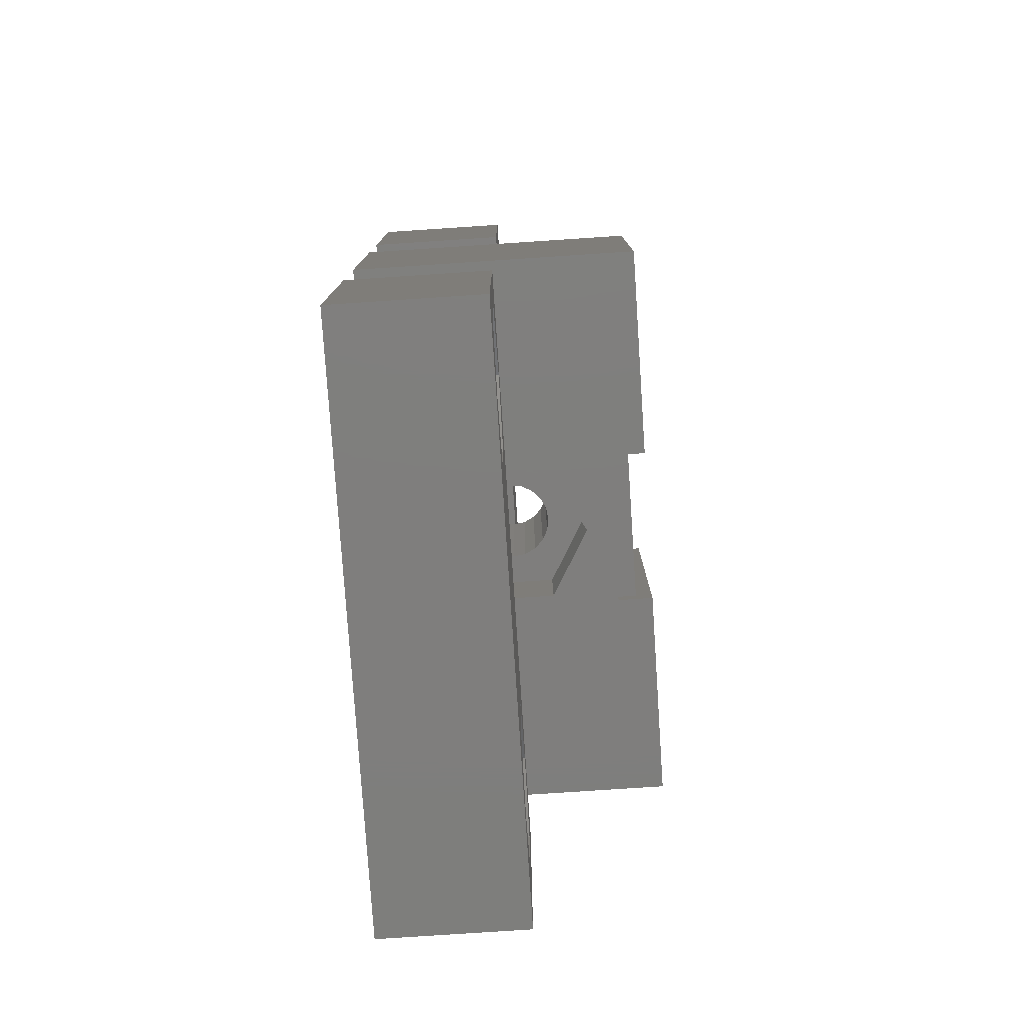
<metadata>
{"format":"stl","ext":"stl","renderer":"f3d","projection":"perspective","resolution":1024,"background":"white","views":[{"elev":-78.4,"azim":-86.2,"up":"+Y"}]}
</metadata>
<code>
# stl→obj: 468 verts, 952 faces
v -12 -5 0
v -12 5 12
v -12 5 0
v -12 -5 12
v -3.25 5 12
v -6.35 0 12
v -3.25 -5 12
v -6.431 0.5099 12
v -6.665 0.9698 12
v -7.03 1.335 12
v -7.49 1.569 12
v -8 1.65 12
v -8.51 1.569 12
v -9.569 0.5099 12
v -9.65 0 12
v -9.335 0.9698 12
v -8.97 1.335 12
v -6.431 -0.5099 12
v -6.665 -0.9698 12
v -7.03 -1.335 12
v -7.49 -1.569 12
v -8 -1.65 12
v -8.51 -1.569 12
v -8.97 -1.335 12
v -9.335 -0.9698 12
v -9.569 -0.5099 12
v 12 5 12
v 9.65 0 12
v 12 -5 12
v 9.569 0.5099 12
v 9.335 0.9698 12
v 8.97 1.335 12
v 8.51 1.569 12
v 8 1.65 12
v 3.25 5 12
v 7.49 1.569 12
v 6.431 0.5099 12
v 6.35 0 12
v 6.665 0.9698 12
v 7.03 1.335 12
v 9.569 -0.5099 12
v 9.335 -0.9698 12
v 8.97 -1.335 12
v 8.51 -1.569 12
v 8 -1.65 12
v 3.25 -5 12
v 7.49 -1.569 12
v 7.03 -1.335 12
v 6.431 -0.5099 12
v 6.665 -0.9698 12
v 12 5 0
v 12 -5 0
v 3.25 5 10.5
v 0 5 7.65
v -3.25 5 10.5
v 1.65 5 6
v 0.5099 5 7.569
v 0.9698 5 7.335
v 1.335 5 6.97
v 1.569 5 6.51
v 1.569 5 5.49
v 1.335 5 5.03
v 0.5099 5 4.431
v 0 5 4.35
v 0.9698 5 4.665
v -0.5099 5 7.569
v -0.9698 5 7.335
v -1.335 5 6.97
v -1.569 5 6.51
v -1.65 5 6
v -1.569 5 5.49
v -1.335 5 5.03
v -0.9698 5 4.665
v -0.5099 5 4.431
v 9.65 0 0
v 9.569 -0.5099 0
v 9.335 -0.9698 0
v 8.97 -1.335 0
v 8.51 -1.569 0
v 8 -1.65 0
v 7.49 -1.569 0
v -7.49 -1.569 0
v 6.431 -0.5099 0
v -6.35 0 0
v 6.35 0 0
v -6.431 -0.5099 0
v 6.665 -0.9698 0
v -6.665 -0.9698 0
v 7.03 -1.335 0
v -7.03 -1.335 0
v -8 -1.65 0
v -9.569 -0.5099 0
v -9.65 0 0
v -9.335 -0.9698 0
v -8.97 -1.335 0
v -8.51 -1.569 0
v 9.569 0.5099 0
v 9.335 0.9698 0
v 8.97 1.335 0
v 8.51 1.569 0
v 8 1.65 0
v 7.49 1.569 0
v -7.49 1.569 0
v 7.03 1.335 0
v 6.431 0.5099 0
v -6.431 0.5099 0
v 6.665 0.9698 0
v -6.665 0.9698 0
v -7.03 1.335 0
v -8 1.65 0
v -8.51 1.569 0
v -8.97 1.335 0
v -9.335 0.9698 0
v -9.569 0.5099 0
v -3.25 -5 10.5
v 0 -5 9.3
v 3.25 -5 10.5
v -2.858 -5 7.65
v -2.858 -5 4.35
v 0 -5 2.7
v 2.858 -5 7.65
v 2.858 -5 4.35
v -3.25 4.4 11.3
v -3.25 3.6 11.3
v -3.25 2.4 11.3
v -3.25 3.6 10.5
v -3.25 1.6 11.3
v -3.25 0.4 11.3
v -3.25 1.6 10.5
v -3.25 -0.4 11.3
v -3.25 -1.6 11.3
v -3.25 -0.4 10.5
v -3.25 -2.4 11.3
v -3.25 -3.6 11.3
v -3.25 -2.4 10.5
v -3.25 -4.4 11.3
v -3.25 -4.4 10.5
v -3.25 4.4 10.5
v -3.25 2.4 10.5
v -3.25 0.4 10.5
v -3.25 -1.6 10.5
v -3.25 -3.6 10.5
v 3.25 -4.4 10.5
v 3.25 -4.4 11.3
v 3.25 -2.4 10.5
v 3.25 -3.6 10.5
v 3.25 -2.4 11.3
v 3.25 -0.4 10.5
v 3.25 -1.6 10.5
v 3.25 -0.4 11.3
v 3.25 1.6 10.5
v 3.25 0.4 10.5
v 3.25 1.6 11.3
v 3.25 3.6 10.5
v 3.25 2.4 10.5
v 3.25 3.6 11.3
v 3.25 4.4 11.3
v 3.25 4.4 10.5
v 3.25 2.4 11.3
v 3.25 0.4 11.3
v 3.25 -1.6 11.3
v 3.25 -3.6 11.3
v 1.65 -2 6
v 1.569 -2 6.51
v 1.335 -2 6.97
v -1.569 -2 6.51
v -1.65 -2 6
v 0 -2 7.65
v 0.5099 -2 7.569
v 0.9698 -2 7.335
v -0.9698 -2 7.335
v -0.5099 -2 7.569
v 0.5099 -2 4.431
v 0 -2 4.35
v -1.569 -2 5.49
v -1.335 -2 6.97
v 1.335 -2 5.03
v 0.9698 -2 4.665
v -0.9698 -2 4.665
v -1.335 -2 5.03
v 1.569 -2 5.49
v -0.5099 -2 4.431
v 0 -2 2.7
v 2.858 -2 4.35
v 2.858 -2 7.65
v 0 -2 9.3
v -2.858 -2 7.65
v -2.858 -2 4.35
v -12 -20 0
v -12 -10 6
v -12 -10 0
v -12 -20 6
v 12 -10 6
v 10.86 -13.35 6
v 12 -20 6
v 8 -11.7 6
v 5.142 -13.35 6
v -5.142 -13.35 6
v 5.142 -16.65 6
v -8 -11.7 6
v -10.86 -13.35 6
v -10.86 -16.65 6
v 10.86 -16.65 6
v 8 -18.3 6
v -5.142 -16.65 6
v -8 -18.3 6
v 12 -10 0
v 12 -20 0
v 9.65 -15 0
v 9.569 -15.51 0
v 9.335 -15.97 0
v 8.97 -16.33 0
v 8.51 -16.57 0
v 8 -16.65 0
v 7.49 -16.57 0
v -7.49 -16.57 0
v 6.431 -15.51 0
v -6.35 -15 0
v 6.35 -15 0
v -6.431 -15.51 0
v 6.665 -15.97 0
v -6.665 -15.97 0
v 7.03 -16.33 0
v -7.03 -16.33 0
v -8 -16.65 0
v -9.569 -15.51 0
v -9.65 -15 0
v -9.335 -15.97 0
v -8.97 -16.33 0
v -8.51 -16.57 0
v 9.569 -14.49 0
v 9.335 -14.03 0
v 8.97 -13.67 0
v 8.51 -13.43 0
v 8 -13.35 0
v 7.49 -13.43 0
v -7.49 -13.43 0
v 7.03 -13.67 0
v 6.431 -14.49 0
v -6.431 -14.49 0
v 6.665 -14.03 0
v -6.665 -14.03 0
v -7.03 -13.67 0
v -8 -13.35 0
v -8.51 -13.43 0
v -8.97 -13.67 0
v -9.335 -14.03 0
v -9.569 -14.49 0
v 9.569 -14.49 2.5
v 9.65 -15 2.5
v 6.35 -15 2.5
v 6.431 -14.49 2.5
v 8.51 -13.43 2.5
v 8 -13.35 2.5
v 8.97 -13.67 2.5
v 9.335 -14.03 2.5
v 7.49 -13.43 2.5
v 7.03 -13.67 2.5
v 6.665 -14.03 2.5
v 9.569 -15.51 2.5
v 9.335 -15.97 2.5
v 7.03 -16.33 2.5
v 7.49 -16.57 2.5
v 8 -16.65 2.5
v 8.51 -16.57 2.5
v 8.97 -16.33 2.5
v 6.665 -15.97 2.5
v 6.431 -15.51 2.5
v -6.431 -14.49 2.5
v -6.35 -15 2.5
v -9.65 -15 2.5
v -9.569 -14.49 2.5
v -7.49 -13.43 2.5
v -8 -13.35 2.5
v -8.51 -16.57 2.5
v -8 -16.65 2.5
v -7.03 -13.67 2.5
v -6.665 -14.03 2.5
v -8.51 -13.43 2.5
v -8.97 -13.67 2.5
v -9.335 -14.03 2.5
v -9.335 -15.97 2.5
v -8.97 -16.33 2.5
v -9.569 -15.51 2.5
v -7.03 -16.33 2.5
v -6.665 -15.97 2.5
v -7.49 -16.57 2.5
v -6.431 -15.51 2.5
v 10.86 -13.35 2.5
v 10.86 -16.65 2.5
v 8 -11.7 2.5
v 5.142 -13.35 2.5
v 8 -18.3 2.5
v 5.142 -16.65 2.5
v -5.142 -13.35 2.5
v -5.142 -16.65 2.5
v -8 -11.7 2.5
v -10.86 -13.35 2.5
v -8 -18.3 2.5
v -10.86 -16.65 2.5
v -12 10 0
v -12 20 6
v -12 20 0
v -12 10 6
v 12 20 6
v 11.3 15 6
v 12 10 6
v 11.14 16.02 6
v 10.67 16.94 6
v 9.94 17.67 6
v 9.02 18.14 6
v 8 18.3 6
v 6.98 18.14 6
v 4.862 16.02 6
v -4.7 15 6
v 4.7 15 6
v -4.862 16.02 6
v 5.33 16.94 6
v -5.33 16.94 6
v 6.06 17.67 6
v -6.06 17.67 6
v -6.98 18.14 6
v -11.14 16.02 6
v -11.3 15 6
v -10.67 16.94 6
v -9.94 17.67 6
v -9.02 18.14 6
v -8 18.3 6
v 11.14 13.98 6
v 10.67 13.06 6
v 9.94 12.33 6
v 9.02 11.86 6
v 8 11.7 6
v 6.98 11.86 6
v 4.862 13.98 6
v -4.862 13.98 6
v 5.33 13.06 6
v -5.33 13.06 6
v 6.06 12.33 6
v -6.06 12.33 6
v -6.98 11.86 6
v -8 11.7 6
v -9.02 11.86 6
v -9.94 12.33 6
v -10.67 13.06 6
v -11.14 13.98 6
v 12 20 0
v 12 10 0
v 9.65 15 0
v 9.569 14.49 0
v 9.335 14.03 0
v 8.97 13.67 0
v 8.51 13.43 0
v 8 13.35 0
v 7.49 13.43 0
v -7.49 13.43 0
v 6.431 14.49 0
v -6.35 15 0
v 6.35 15 0
v -6.431 14.49 0
v 6.665 14.03 0
v -6.665 14.03 0
v 7.03 13.67 0
v -7.03 13.67 0
v -8 13.35 0
v -9.569 14.49 0
v -9.65 15 0
v -9.335 14.03 0
v -8.97 13.67 0
v -8.51 13.43 0
v 9.569 15.51 0
v 9.335 15.97 0
v 8.97 16.33 0
v 8.51 16.57 0
v 8 16.65 0
v 7.49 16.57 0
v -7.49 16.57 0
v 7.03 16.33 0
v 6.431 15.51 0
v -6.431 15.51 0
v 6.665 15.97 0
v -6.665 15.97 0
v -7.03 16.33 0
v -8 16.65 0
v -8.51 16.57 0
v -8.97 16.33 0
v -9.335 15.97 0
v -9.569 15.51 0
v 9.569 15.51 2.5
v 9.65 15 2.5
v 6.35 15 2.5
v 6.431 15.51 2.5
v 8.51 16.57 2.5
v 8 16.65 2.5
v 9.335 15.97 2.5
v 8.97 16.33 2.5
v 7.49 16.57 2.5
v 7.03 16.33 2.5
v 6.665 15.97 2.5
v 9.569 14.49 2.5
v 9.335 14.03 2.5
v 7.03 13.67 2.5
v 7.49 13.43 2.5
v 8 13.35 2.5
v 8.51 13.43 2.5
v 8.97 13.67 2.5
v 6.665 14.03 2.5
v 6.431 14.49 2.5
v -6.431 15.51 2.5
v -6.35 15 2.5
v -9.65 15 2.5
v -9.569 15.51 2.5
v -7.49 16.57 2.5
v -8 16.65 2.5
v -8.51 13.43 2.5
v -8 13.35 2.5
v -6.665 15.97 2.5
v -7.03 16.33 2.5
v -8.51 16.57 2.5
v -8.97 16.33 2.5
v -9.335 15.97 2.5
v -8.97 13.67 2.5
v -9.335 14.03 2.5
v -9.569 14.49 2.5
v -6.665 14.03 2.5
v -7.03 13.67 2.5
v -7.49 13.43 2.5
v -6.431 14.49 2.5
v 6.98 18.14 2.5
v 8 18.3 2.5
v 8 11.7 2.5
v 6.98 11.86 2.5
v 4.862 16.02 2.5
v 4.7 15 2.5
v 11.3 15 2.5
v 11.14 16.02 2.5
v 10.67 16.94 2.5
v 11.14 13.98 2.5
v 9.94 17.67 2.5
v 10.67 13.06 2.5
v 9.02 18.14 2.5
v 6.06 17.67 2.5
v 5.33 16.94 2.5
v 9.94 12.33 2.5
v 9.02 11.86 2.5
v 6.06 12.33 2.5
v 5.33 13.06 2.5
v 4.862 13.98 2.5
v -9.02 18.14 2.5
v -8 18.3 2.5
v -8 11.7 2.5
v -9.02 11.86 2.5
v -11.14 16.02 2.5
v -11.3 15 2.5
v -4.7 15 2.5
v -4.862 16.02 2.5
v -5.33 16.94 2.5
v -4.862 13.98 2.5
v -6.06 17.67 2.5
v -5.33 13.06 2.5
v -6.98 18.14 2.5
v -9.94 17.67 2.5
v -10.67 16.94 2.5
v -6.06 12.33 2.5
v -6.98 11.86 2.5
v -9.94 12.33 2.5
v -10.67 13.06 2.5
v -11.14 13.98 2.5
f 1 2 3
f 2 1 4
f 5 6 7
f 5 8 6
f 5 9 8
f 5 10 9
f 5 11 10
f 5 12 11
f 2 12 5
f 12 2 13
f 14 2 15
f 16 2 14
f 17 2 16
f 13 2 17
f 18 7 6
f 19 7 18
f 20 7 19
f 21 7 20
f 22 7 21
f 4 22 23
f 4 23 24
f 4 15 2
f 22 4 7
f 25 4 24
f 26 4 25
f 15 4 26
f 27 28 29
f 27 30 28
f 27 31 30
f 27 32 31
f 27 33 32
f 27 34 33
f 35 34 27
f 34 35 36
f 37 35 38
f 39 35 37
f 40 35 39
f 36 35 40
f 41 29 28
f 42 29 41
f 43 29 42
f 44 29 43
f 45 29 44
f 46 45 47
f 46 47 48
f 46 38 35
f 38 46 49
f 45 46 29
f 50 46 48
f 49 46 50
f 29 51 27
f 51 29 52
f 27 53 35
f 53 54 55
f 56 53 27
f 53 57 54
f 53 58 57
f 53 59 58
f 53 60 59
f 53 56 60
f 51 56 27
f 56 51 61
f 61 51 62
f 63 51 64
f 65 51 63
f 62 51 65
f 55 2 5
f 66 55 54
f 67 55 66
f 68 55 67
f 69 55 68
f 70 55 69
f 55 70 2
f 3 70 71
f 3 71 72
f 3 72 73
f 3 64 51
f 70 3 2
f 74 3 73
f 64 3 74
f 52 75 51
f 52 76 75
f 52 77 76
f 52 78 77
f 52 79 78
f 52 80 79
f 52 81 80
f 82 81 52
f 83 84 85
f 86 83 87
f 88 87 89
f 81 82 89
f 83 86 84
f 87 88 86
f 89 90 88
f 89 82 90
f 1 82 52
f 82 1 91
f 92 1 93
f 94 1 92
f 95 1 94
f 96 1 95
f 91 1 96
f 97 51 75
f 98 51 97
f 99 51 98
f 100 51 99
f 101 51 100
f 102 51 101
f 103 102 104
f 84 105 85
f 106 105 84
f 105 106 107
f 108 107 106
f 107 108 104
f 109 104 108
f 103 104 109
f 102 103 51
f 3 103 110
f 3 110 111
f 3 93 1
f 103 3 51
f 112 3 111
f 113 3 112
f 114 3 113
f 93 3 114
f 4 115 7
f 115 116 117
f 118 115 4
f 115 118 116
f 4 119 118
f 119 1 120
f 1 119 4
f 117 29 46
f 121 117 116
f 117 121 29
f 122 29 121
f 122 52 29
f 120 52 122
f 52 120 1
f 75 30 97
f 30 75 28
f 38 105 37
f 105 38 85
f 101 33 34
f 33 101 100
f 98 32 99
f 32 98 31
f 97 31 98
f 31 97 30
f 100 32 33
f 32 100 99
f 104 36 40
f 36 104 102
f 39 104 40
f 104 39 107
f 102 34 36
f 34 102 101
f 77 41 76
f 41 77 42
f 81 48 47
f 48 81 89
f 37 107 39
f 107 37 105
f 76 28 75
f 28 76 41
f 79 45 44
f 45 79 80
f 78 42 77
f 42 78 43
f 80 47 45
f 47 80 81
f 48 87 50
f 87 48 89
f 49 85 38
f 85 49 83
f 78 44 43
f 44 78 79
f 50 83 49
f 83 50 87
f 84 8 106
f 8 84 6
f 15 114 14
f 114 15 93
f 110 11 12
f 11 110 103
f 91 23 22
f 23 91 96
f 108 10 109
f 10 108 9
f 106 9 108
f 9 106 8
f 103 10 11
f 10 103 109
f 112 13 17
f 13 112 111
f 16 112 17
f 112 16 113
f 111 12 13
f 12 111 110
f 24 94 25
f 94 24 95
f 26 93 15
f 93 26 92
f 14 113 16
f 113 14 114
f 86 6 84
f 6 86 18
f 90 19 88
f 19 90 20
f 82 22 21
f 22 82 91
f 96 24 23
f 24 96 95
f 25 92 26
f 92 25 94
f 88 18 86
f 18 88 19
f 90 21 20
f 21 90 82
f 5 123 55
f 5 124 123
f 124 125 126
f 5 125 124
f 5 127 125
f 127 128 129
f 5 128 127
f 5 130 128
f 130 131 132
f 7 130 5
f 130 7 131
f 133 134 135
f 131 7 133
f 133 7 134
f 134 7 136
f 115 136 7
f 136 115 137
f 55 123 138
f 126 125 139
f 129 128 140
f 132 131 141
f 135 134 142
f 143 117 144
f 145 146 147
f 148 149 150
f 151 152 153
f 154 155 156
f 157 53 158
f 53 157 35
f 156 35 157
f 159 156 155
f 159 35 156
f 153 35 159
f 160 153 152
f 160 35 153
f 150 35 160
f 161 150 149
f 46 150 161
f 46 161 147
f 162 147 146
f 46 147 162
f 46 162 144
f 150 46 35
f 46 144 117
f 137 117 143
f 117 137 115
f 137 144 136
f 144 137 143
f 135 146 145
f 146 135 142
f 146 134 162
f 134 146 142
f 135 147 133
f 147 135 145
f 132 149 148
f 149 132 141
f 149 131 161
f 131 149 141
f 132 150 130
f 150 132 148
f 129 152 151
f 152 129 140
f 152 128 160
f 128 152 140
f 129 153 127
f 153 129 151
f 126 156 124
f 156 126 154
f 126 155 154
f 155 126 139
f 155 125 159
f 125 155 139
f 55 158 53
f 158 55 138
f 158 123 157
f 123 158 138
f 123 156 157
f 156 123 124
f 125 153 159
f 153 125 127
f 128 150 160
f 150 128 130
f 131 147 161
f 147 131 133
f 134 144 162
f 144 134 136
f 163 60 56
f 60 163 164
f 164 59 60
f 59 164 165
f 166 70 69
f 70 166 167
f 168 57 169
f 57 168 54
f 165 58 59
f 58 165 170
f 171 66 172
f 66 171 67
f 172 54 168
f 54 172 66
f 64 173 63
f 173 64 174
f 167 71 70
f 71 167 175
f 169 58 170
f 58 169 57
f 171 68 67
f 68 171 176
f 65 177 62
f 177 65 178
f 72 179 73
f 179 72 180
f 175 72 71
f 72 175 180
f 176 69 68
f 69 176 166
f 177 61 62
f 61 177 181
f 181 56 61
f 56 181 163
f 63 178 65
f 178 63 173
f 73 182 74
f 182 73 179
f 74 174 64
f 174 74 182
f 183 122 184
f 122 183 120
f 122 185 184
f 185 122 121
f 116 185 121
f 185 116 186
f 169 185 168
f 170 185 169
f 165 185 170
f 164 185 165
f 163 185 164
f 184 163 181
f 184 181 177
f 163 184 185
f 178 184 177
f 173 184 178
f 184 173 174
f 187 172 168
f 187 171 172
f 187 176 171
f 187 166 176
f 187 167 166
f 188 167 187
f 167 188 175
f 175 188 180
f 188 179 180
f 188 182 179
f 182 188 174
f 183 174 188
f 174 183 184
f 168 186 187
f 186 168 185
f 118 186 116
f 186 118 187
f 118 188 187
f 188 118 119
f 188 120 183
f 120 188 119
f 189 190 191
f 190 189 192
f 193 194 195
f 193 196 194
f 197 198 199
f 196 198 197
f 200 196 193
f 196 200 198
f 201 190 202
f 200 190 201
f 190 200 193
f 203 195 194
f 204 195 203
f 205 199 198
f 199 205 204
f 206 204 205
f 204 206 195
f 206 192 195
f 202 192 206
f 192 202 190
f 195 207 193
f 207 195 208
f 208 209 207
f 208 210 209
f 208 211 210
f 208 212 211
f 208 213 212
f 208 214 213
f 208 215 214
f 216 215 208
f 217 218 219
f 220 217 221
f 222 221 223
f 215 216 223
f 217 220 218
f 221 222 220
f 223 224 222
f 223 216 224
f 189 216 208
f 216 189 225
f 226 189 227
f 228 189 226
f 229 189 228
f 230 189 229
f 225 189 230
f 231 207 209
f 232 207 231
f 233 207 232
f 234 207 233
f 235 207 234
f 236 207 235
f 237 236 238
f 218 239 219
f 240 239 218
f 239 240 241
f 242 241 240
f 241 242 238
f 243 238 242
f 237 238 243
f 236 237 207
f 191 237 244
f 191 244 245
f 191 227 189
f 237 191 207
f 246 191 245
f 247 191 246
f 248 191 247
f 227 191 248
f 189 195 192
f 195 189 208
f 207 190 193
f 190 207 191
f 209 249 231
f 249 209 250
f 251 239 252
f 239 251 219
f 235 253 254
f 253 235 234
f 232 255 233
f 255 232 256
f 231 256 232
f 256 231 249
f 234 255 253
f 255 234 233
f 238 257 258
f 257 238 236
f 259 238 258
f 238 259 241
f 236 254 257
f 254 236 235
f 211 260 210
f 260 211 261
f 215 262 263
f 262 215 223
f 252 241 259
f 241 252 239
f 210 250 209
f 250 210 260
f 213 264 265
f 264 213 214
f 211 266 261
f 266 211 212
f 214 263 264
f 263 214 215
f 223 267 262
f 267 223 221
f 268 219 251
f 219 268 217
f 212 265 266
f 265 212 213
f 267 217 268
f 217 267 221
f 218 269 240
f 269 218 270
f 271 248 272
f 248 271 227
f 244 273 274
f 273 244 237
f 225 275 276
f 275 225 230
f 242 277 243
f 277 242 278
f 240 278 242
f 278 240 269
f 237 277 273
f 277 237 243
f 246 279 280
f 279 246 245
f 281 246 280
f 246 281 247
f 245 274 279
f 274 245 244
f 229 282 283
f 282 229 228
f 284 227 271
f 227 284 226
f 272 247 281
f 247 272 248
f 222 285 286
f 285 222 224
f 216 276 287
f 276 216 225
f 230 283 275
f 283 230 229
f 282 226 284
f 226 282 228
f 222 288 220
f 288 222 286
f 224 287 285
f 287 224 216
f 220 270 218
f 270 220 288
f 289 250 290
f 289 249 250
f 289 256 249
f 289 255 256
f 291 255 289
f 255 291 253
f 291 254 253
f 291 257 254
f 291 258 257
f 292 258 291
f 252 292 251
f 259 292 252
f 258 292 259
f 260 290 250
f 261 290 260
f 266 290 261
f 293 266 265
f 293 265 264
f 266 293 290
f 263 293 264
f 262 293 263
f 294 262 267
f 294 251 292
f 251 294 268
f 268 294 267
f 262 294 293
f 292 196 197
f 196 292 291
f 199 292 197
f 292 199 294
f 293 199 204
f 199 293 294
f 291 194 196
f 194 291 289
f 290 194 289
f 194 290 203
f 290 204 203
f 204 290 293
f 295 270 296
f 295 269 270
f 295 278 269
f 295 277 278
f 297 277 295
f 277 297 273
f 297 274 273
f 297 279 274
f 297 280 279
f 298 280 297
f 272 298 271
f 281 298 272
f 280 298 281
f 288 296 270
f 286 296 288
f 285 296 286
f 299 285 287
f 299 287 276
f 285 299 296
f 275 299 276
f 283 299 275
f 300 283 282
f 300 271 298
f 271 300 284
f 284 300 282
f 283 300 299
f 298 200 201
f 200 298 297
f 202 298 201
f 298 202 300
f 296 206 205
f 206 296 299
f 299 202 206
f 202 299 300
f 297 198 200
f 198 297 295
f 296 198 295
f 198 296 205
f 301 302 303
f 302 301 304
f 305 306 307
f 305 308 306
f 305 309 308
f 305 310 309
f 305 311 310
f 305 312 311
f 305 313 312
f 314 315 316
f 317 314 318
f 319 318 320
f 321 320 313
f 322 313 305
f 314 317 315
f 318 319 317
f 320 321 319
f 313 322 321
f 302 322 305
f 323 302 324
f 325 302 323
f 326 302 325
f 327 302 326
f 328 302 327
f 322 302 328
f 329 307 306
f 330 307 329
f 331 307 330
f 332 307 331
f 333 307 332
f 334 307 333
f 315 335 316
f 336 335 315
f 335 336 337
f 338 337 336
f 337 338 339
f 340 339 338
f 339 340 334
f 341 334 340
f 334 341 307
f 304 341 342
f 341 304 307
f 343 304 342
f 344 304 343
f 345 304 344
f 346 304 345
f 324 304 346
f 304 324 302
f 307 347 305
f 347 307 348
f 348 349 347
f 348 350 349
f 348 351 350
f 348 352 351
f 348 353 352
f 348 354 353
f 348 355 354
f 356 355 348
f 357 358 359
f 360 357 361
f 362 361 363
f 355 356 363
f 357 360 358
f 361 362 360
f 363 364 362
f 363 356 364
f 301 356 348
f 356 301 365
f 366 301 367
f 368 301 366
f 369 301 368
f 370 301 369
f 365 301 370
f 371 347 349
f 372 347 371
f 373 347 372
f 374 347 373
f 375 347 374
f 376 347 375
f 377 376 378
f 358 379 359
f 380 379 358
f 379 380 381
f 382 381 380
f 381 382 378
f 383 378 382
f 377 378 383
f 376 377 347
f 303 377 384
f 303 384 385
f 303 367 301
f 377 303 347
f 386 303 385
f 387 303 386
f 388 303 387
f 367 303 388
f 301 307 304
f 307 301 348
f 347 302 305
f 302 347 303
f 349 389 371
f 389 349 390
f 391 379 392
f 379 391 359
f 375 393 394
f 393 375 374
f 373 395 396
f 395 373 372
f 371 395 372
f 395 371 389
f 374 396 393
f 396 374 373
f 378 397 398
f 397 378 376
f 381 398 399
f 398 381 378
f 376 394 397
f 394 376 375
f 351 400 350
f 400 351 401
f 355 402 403
f 402 355 363
f 392 381 399
f 381 392 379
f 350 390 349
f 390 350 400
f 353 404 405
f 404 353 354
f 352 401 351
f 401 352 406
f 354 403 404
f 403 354 355
f 402 361 407
f 361 402 363
f 408 359 391
f 359 408 357
f 352 405 406
f 405 352 353
f 407 357 408
f 357 407 361
f 358 409 380
f 409 358 410
f 411 388 412
f 388 411 367
f 384 413 414
f 413 384 377
f 365 415 416
f 415 365 370
f 383 417 418
f 417 383 382
f 380 417 382
f 417 380 409
f 377 418 413
f 418 377 383
f 386 419 420
f 419 386 385
f 387 420 421
f 420 387 386
f 385 414 419
f 414 385 384
f 422 368 423
f 368 422 369
f 424 367 411
f 367 424 366
f 412 387 421
f 387 412 388
f 364 425 362
f 425 364 426
f 356 416 427
f 416 356 365
f 370 422 415
f 422 370 369
f 423 366 424
f 366 423 368
f 362 428 360
f 428 362 425
f 364 427 426
f 427 364 356
f 360 410 358
f 410 360 428
f 429 312 313
f 312 429 430
f 431 334 333
f 334 431 432
f 316 433 314
f 433 316 434
f 390 435 436
f 389 436 437
f 435 390 438
f 395 437 439
f 400 438 390
f 438 400 440
f 436 389 390
f 437 395 389
f 396 439 441
f 439 396 395
f 441 393 396
f 430 393 441
f 430 394 393
f 430 397 394
f 429 397 430
f 397 429 398
f 442 398 429
f 398 442 399
f 399 443 392
f 443 399 442
f 401 440 400
f 440 401 444
f 406 444 401
f 444 406 445
f 405 445 406
f 404 445 405
f 404 431 445
f 403 431 404
f 432 403 402
f 403 432 431
f 446 402 407
f 447 407 408
f 402 446 432
f 448 408 391
f 433 392 443
f 392 433 391
f 407 447 446
f 434 391 433
f 408 448 447
f 391 434 448
f 438 306 435
f 306 438 329
f 318 442 320
f 442 318 443
f 442 313 320
f 313 442 429
f 314 443 318
f 443 314 433
f 339 447 337
f 447 339 446
f 335 434 316
f 434 335 448
f 437 310 439
f 310 437 309
f 441 310 311
f 310 441 439
f 444 330 440
f 330 444 331
f 445 333 332
f 333 445 431
f 432 339 334
f 339 432 446
f 337 448 335
f 448 337 447
f 430 311 312
f 311 430 441
f 436 309 437
f 309 436 308
f 435 308 436
f 308 435 306
f 440 329 438
f 329 440 330
f 444 332 331
f 332 444 445
f 449 328 327
f 328 449 450
f 451 343 342
f 343 451 452
f 324 453 323
f 453 324 454
f 410 455 456
f 409 456 457
f 455 410 458
f 417 457 459
f 428 458 410
f 458 428 460
f 456 409 410
f 457 417 409
f 418 459 461
f 459 418 417
f 461 413 418
f 450 413 461
f 450 414 413
f 450 419 414
f 449 419 450
f 419 449 420
f 462 420 449
f 420 462 421
f 421 463 412
f 463 421 462
f 425 460 428
f 460 425 464
f 426 464 425
f 464 426 465
f 427 465 426
f 416 465 427
f 416 451 465
f 415 451 416
f 452 415 422
f 415 452 451
f 466 422 423
f 467 423 424
f 422 466 452
f 468 424 411
f 453 412 463
f 412 453 411
f 423 467 466
f 454 411 453
f 424 468 467
f 411 454 468
f 458 315 455
f 315 458 336
f 325 462 326
f 462 325 463
f 462 327 326
f 327 462 449
f 323 463 325
f 463 323 453
f 344 467 345
f 467 344 466
f 346 454 324
f 454 346 468
f 457 321 459
f 321 457 319
f 461 321 322
f 321 461 459
f 464 338 460
f 338 464 340
f 465 342 341
f 342 465 451
f 452 344 343
f 344 452 466
f 345 468 346
f 468 345 467
f 450 322 328
f 322 450 461
f 456 319 457
f 319 456 317
f 455 317 456
f 317 455 315
f 460 336 458
f 336 460 338
f 464 341 340
f 341 464 465

</code>
